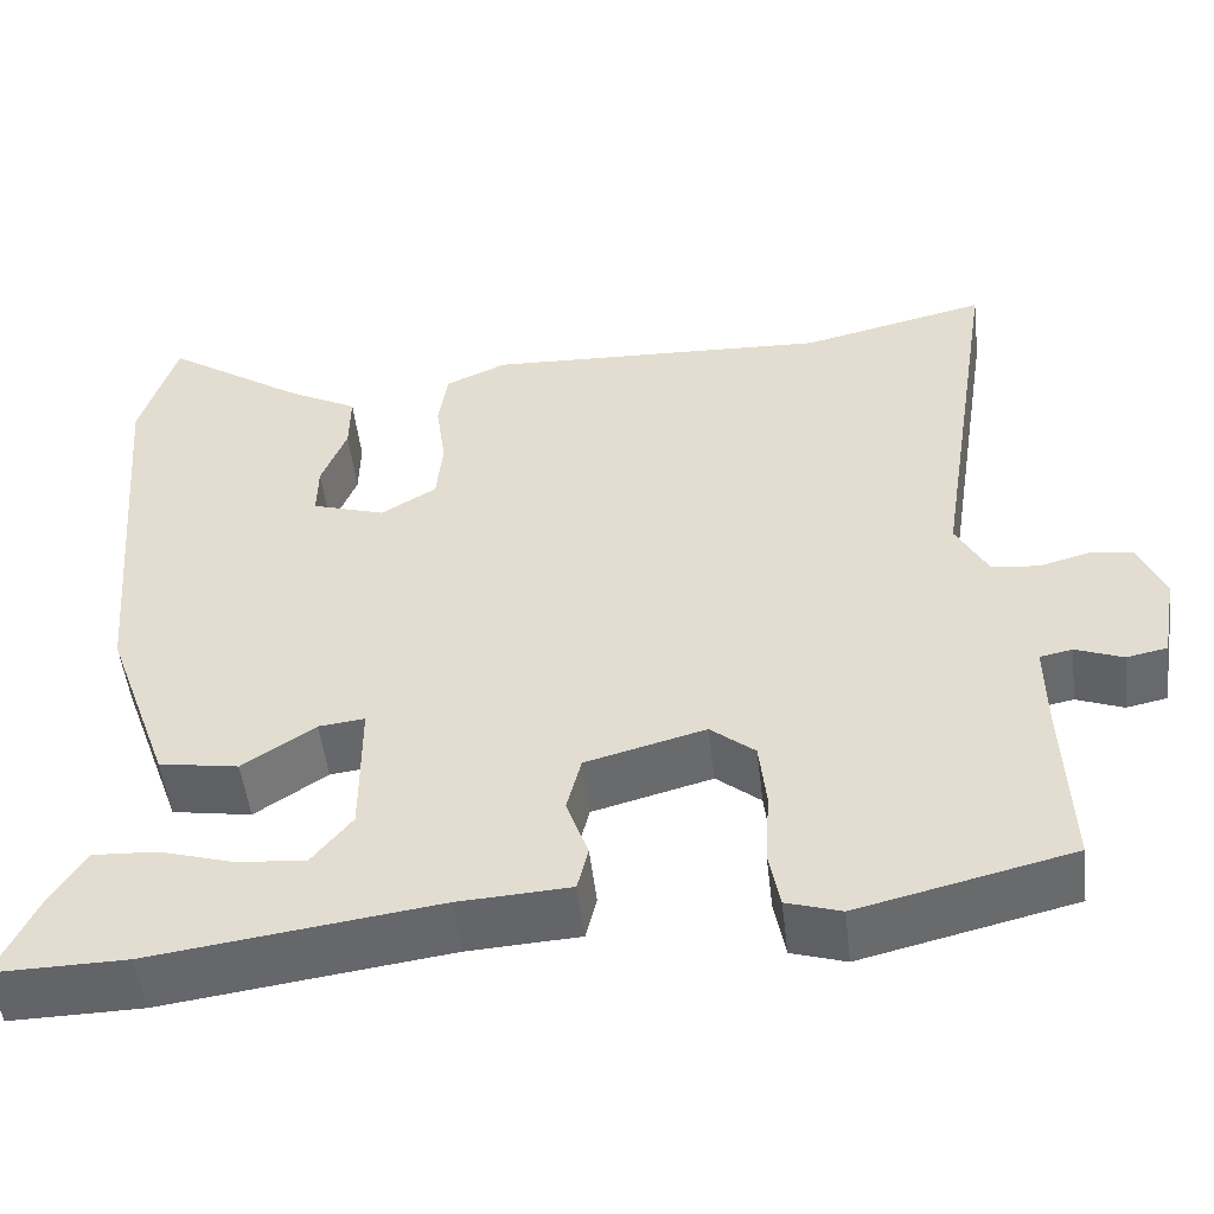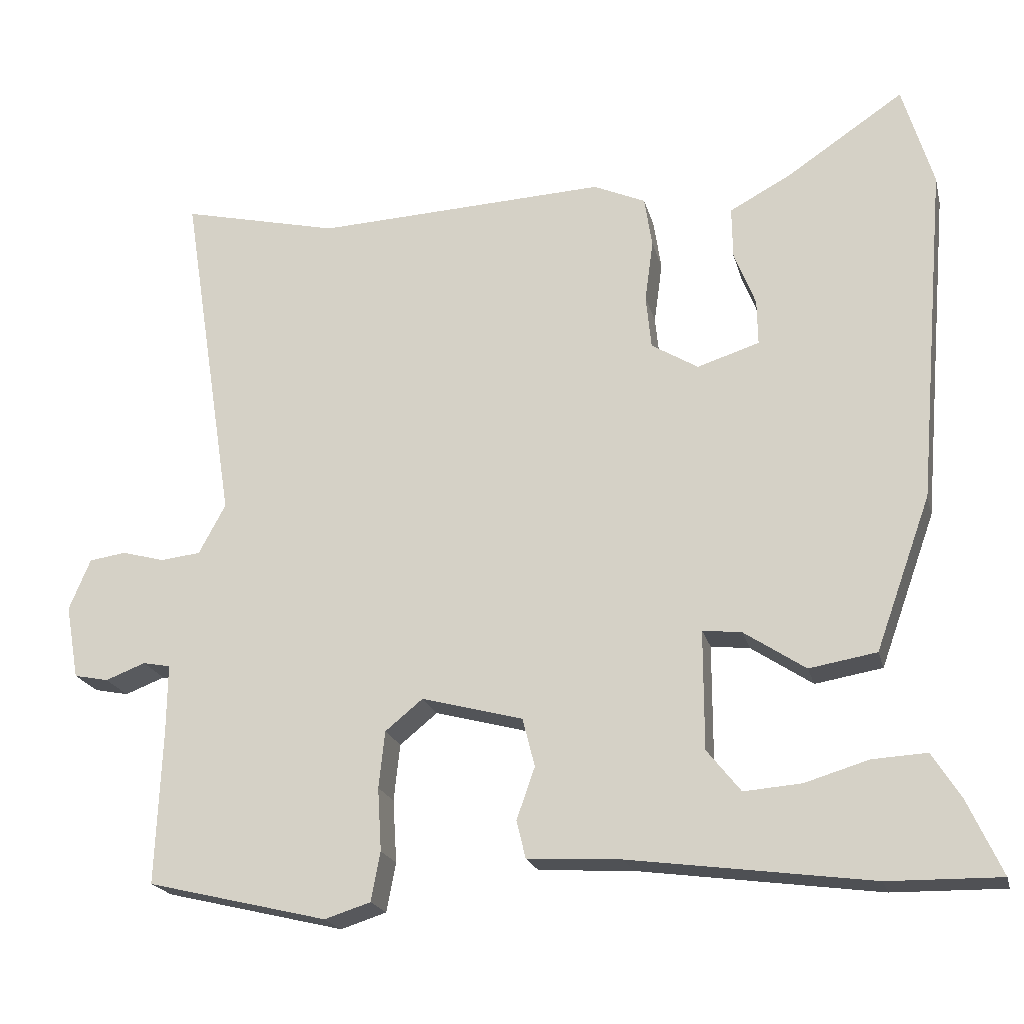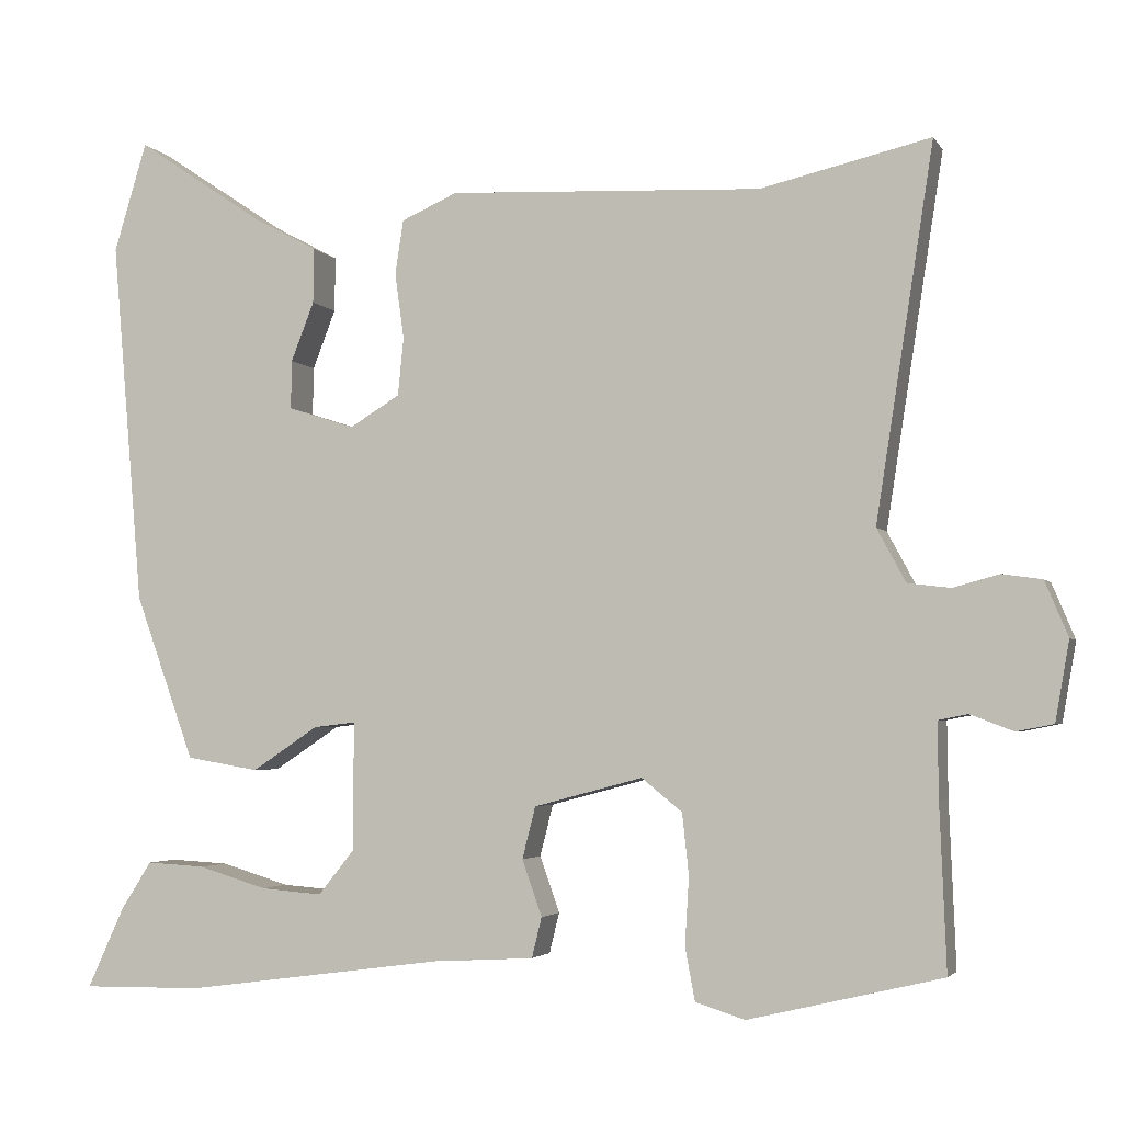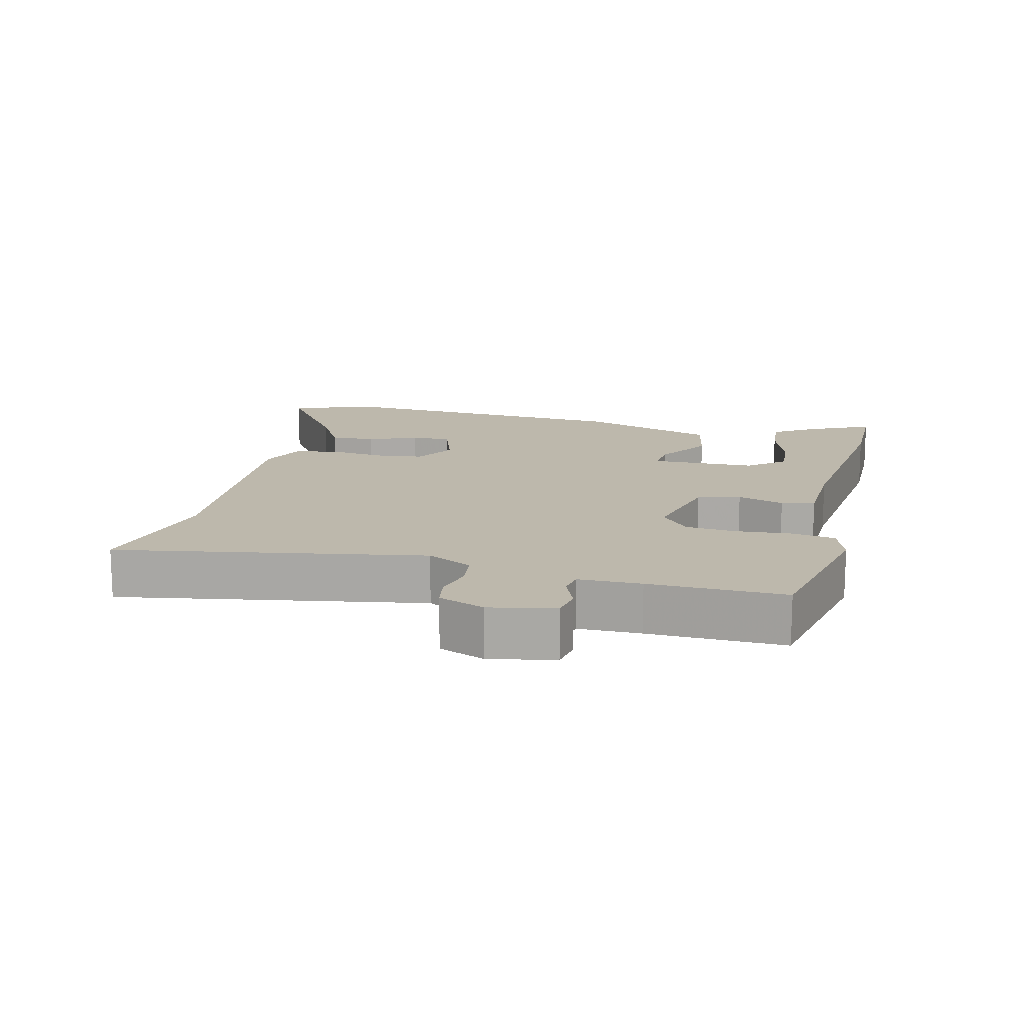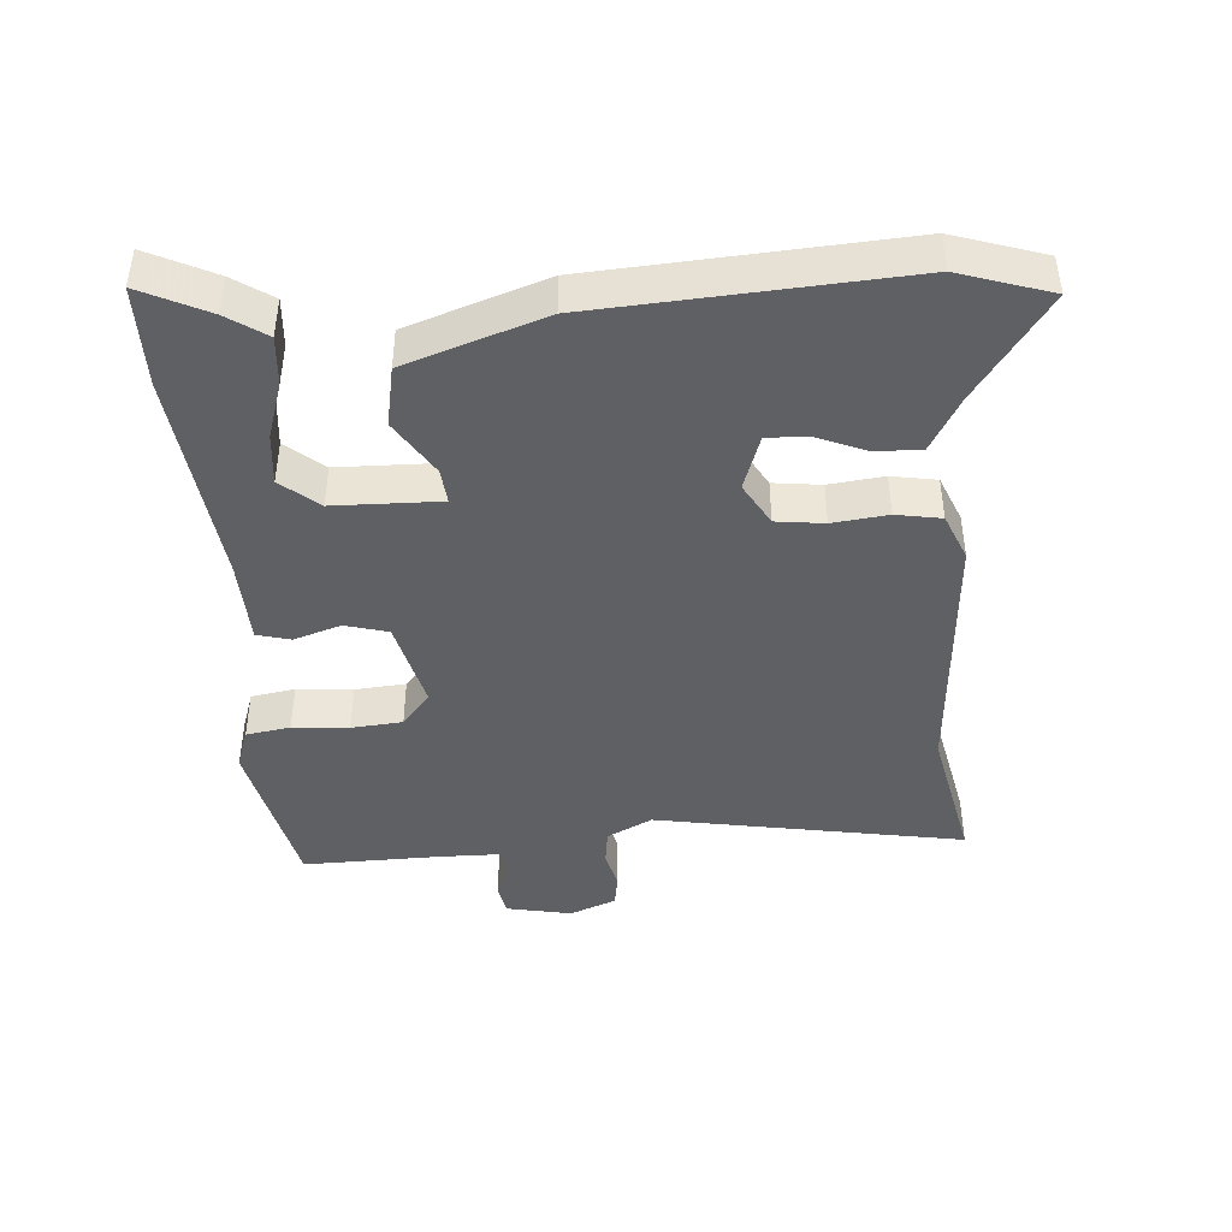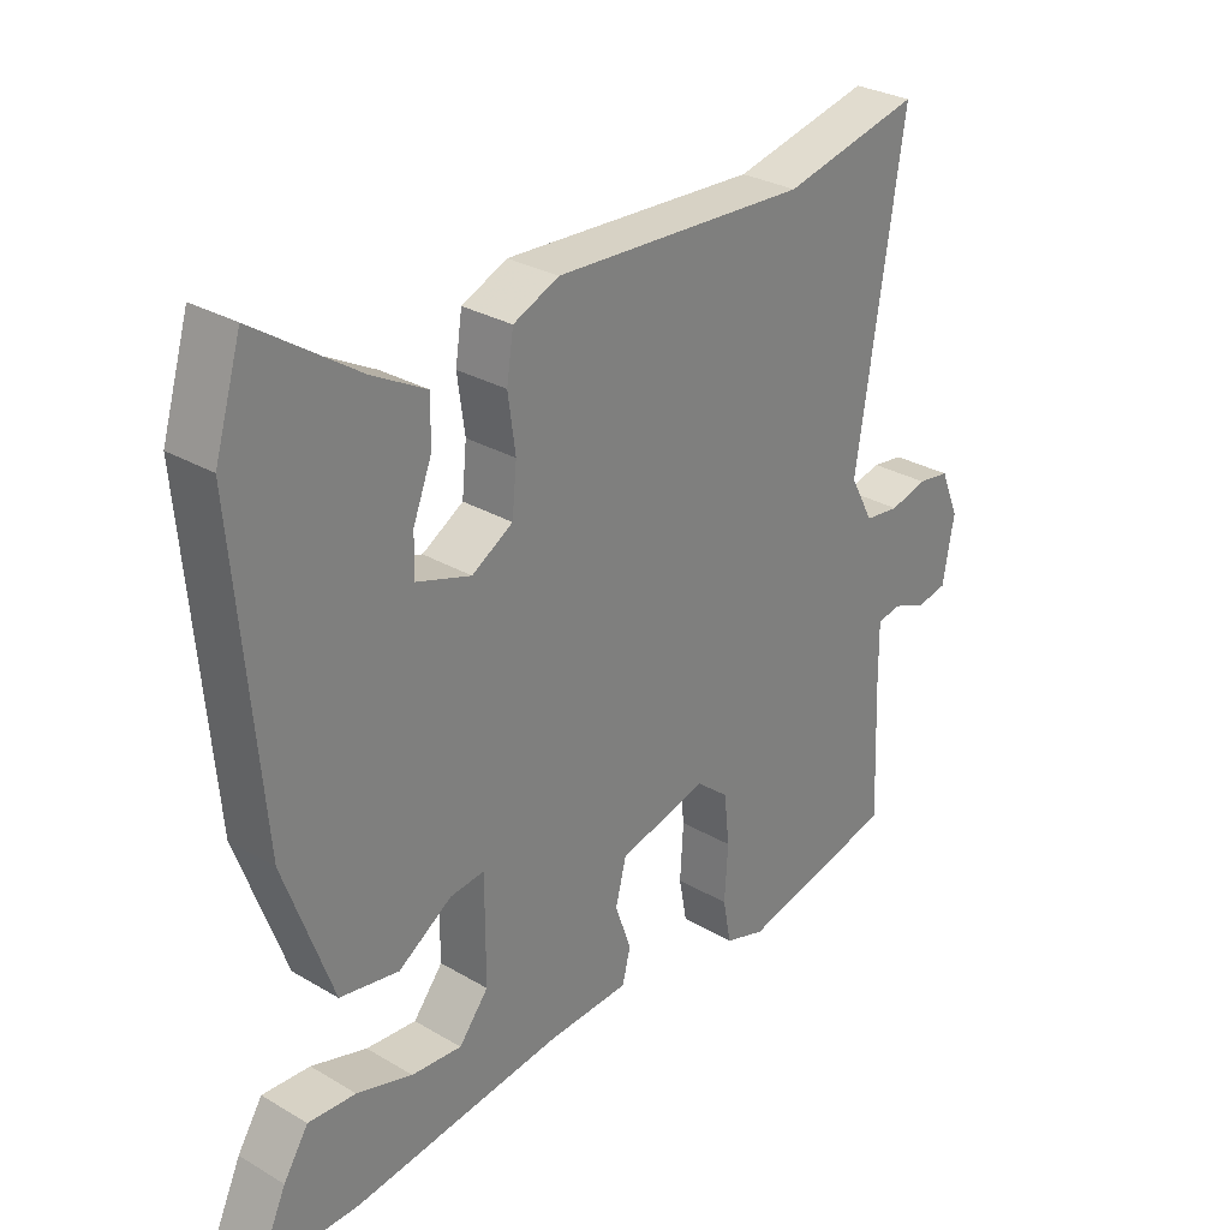
<metadata>
{"format":"obj","ext":"obj","renderer":"f3d","projection":"perspective","resolution":1024,"background":"white","views":[{"elev":-50.9,"azim":6.7,"up":"+Z"},{"elev":-20.4,"azim":-166.5,"up":"+Z"},{"elev":-3.4,"azim":17.3,"up":"+Z"},{"elev":14.7,"azim":102.6,"up":"+Y"},{"elev":-43.3,"azim":-87.0,"up":"+Y"},{"elev":29.3,"azim":-49.0,"up":"+Z"}]}
</metadata>
<code>
v -0.521 0.07 0.43
v -0.481 0.07 0.563
v -0.328 0.07 0.46
v -0.248 0.07 0.417
v -0.249 0.07 0.35
v -0.277 0.07 0.278
v -0.278 0.07 0.219
v -0.197 0.07 0.193
v -0.136 0.07 0.23
v -0.129 0.07 0.3
v -0.14 0.07 0.38
v -0.13 0.07 0.446
v -0.062 0.07 0.476
v 0.318 0.07 0.458
v 0.524 0.07 0.506
v 0.454 0.07 0.055
v 0.489 0.07 -0.01
v 0.541 0.07 -0.016
v 0.597 0.07 -0.001
v 0.645 0.07 -0.008
v 0.673 0.07 -0.075
v 0.656 0.07 -0.171
v 0.611 0.07 -0.18
v 0.559 0.07 -0.16
v 0.523 0.07 -0.167
v 0.524 0.07 -0.259
v 0.532 0.07 -0.458
v 0.297 0.07 -0.514
v 0.237 0.07 -0.495
v 0.225 0.07 -0.431
v 0.23 0.07 -0.349
v 0.222 0.07 -0.275
v 0.173 0.07 -0.235
v 0.041 0.07 -0.27
v 0.025 0.07 -0.333
v 0.049 0.07 -0.401
v 0.037 0.07 -0.45
v -0.086 0.07 -0.457
v -0.401 0.07 -0.499
v -0.547 0.07 -0.501
v -0.502 0.07 -0.403
v -0.465 0.07 -0.345
v -0.394 0.07 -0.349
v -0.311 0.07 -0.374
v -0.236 0.07 -0.38
v -0.192 0.07 -0.325
v -0.192 0.07 -0.17
v -0.243 0.07 -0.176
v -0.323 0.07 -0.229
v -0.411 0.07 -0.214
v -0.483 0.07 -0.014
v -0.521 0 0.43
v -0.481 0 0.563
v -0.328 0 0.46
v -0.248 0 0.417
v -0.249 0 0.35
v -0.277 0 0.278
v -0.278 0 0.219
v -0.197 0 0.193
v -0.136 0 0.23
v -0.129 0 0.3
v -0.14 0 0.38
v -0.13 0 0.446
v -0.062 0 0.476
v 0.318 0 0.458
v 0.524 0 0.506
v 0.454 0 0.055
v 0.489 0 -0.01
v 0.541 0 -0.016
v 0.597 0 -0.001
v 0.645 0 -0.008
v 0.673 0 -0.075
v 0.656 0 -0.171
v 0.611 0 -0.18
v 0.559 0 -0.16
v 0.523 0 -0.167
v 0.524 0 -0.259
v 0.532 0 -0.458
v 0.297 0 -0.514
v 0.237 0 -0.495
v 0.225 0 -0.431
v 0.23 0 -0.349
v 0.222 0 -0.275
v 0.173 0 -0.235
v 0.041 0 -0.27
v 0.025 0 -0.333
v 0.049 0 -0.401
v 0.037 0 -0.45
v -0.086 0 -0.457
v -0.401 0 -0.499
v -0.547 0 -0.501
v -0.502 0 -0.403
v -0.465 0 -0.345
v -0.394 0 -0.349
v -0.311 0 -0.374
v -0.236 0 -0.38
v -0.192 0 -0.325
v -0.192 0 -0.17
v -0.243 0 -0.176
v -0.323 0 -0.229
v -0.411 0 -0.214
v -0.483 0 -0.014
f 48 49 50 51
f 47 48 51 1
f 41 42 43 44
f 41 44 45
f 38 39 40 41
f 38 41 45
f 35 36 37 38
f 34 35 38 45
f 28 29 30 31
f 26 27 28 31
f 25 26 31 32
f 21 22 23 24
f 21 24 25
f 18 19 20 21
f 17 18 21 25
f 16 17 25 32
f 14 15 16 32
f 10 11 12 13
f 9 10 13 14
f 8 9 14 32
f 3 4 5 6
f 3 6 7
f 2 3 7
f 47 1 2 7
f 34 45 46
f 33 34 46 47
f 7 8 32 33
f 7 33 47
f 102 101 100 99
f 52 102 99 98
f 95 94 93 92
f 96 95 92
f 92 91 90 89
f 96 92 89
f 89 88 87 86
f 96 89 86 85
f 82 81 80 79
f 82 79 78 77
f 83 82 77 76
f 75 74 73 72
f 76 75 72
f 72 71 70 69
f 76 72 69 68
f 83 76 68 67
f 83 67 66 65
f 64 63 62 61
f 65 64 61 60
f 83 65 60 59
f 57 56 55 54
f 58 57 54
f 58 54 53
f 58 53 52 98
f 97 96 85
f 98 97 85 84
f 84 83 59 58
f 98 84 58
f 1 52 53 2
f 2 53 54 3
f 3 54 55 4
f 4 55 56 5
f 5 56 57 6
f 6 57 58 7
f 7 58 59 8
f 8 59 60 9
f 9 60 61 10
f 10 61 62 11
f 11 62 63 12
f 12 63 64 13
f 13 64 65 14
f 14 65 66 15
f 15 66 67 16
f 16 67 68 17
f 17 68 69 18
f 18 69 70 19
f 19 70 71 20
f 20 71 72 21
f 21 72 73 22
f 22 73 74 23
f 23 74 75 24
f 24 75 76 25
f 25 76 77 26
f 26 77 78 27
f 27 78 79 28
f 28 79 80 29
f 29 80 81 30
f 30 81 82 31
f 31 82 83 32
f 32 83 84 33
f 33 84 85 34
f 34 85 86 35
f 35 86 87 36
f 36 87 88 37
f 37 88 89 38
f 38 89 90 39
f 39 90 91 40
f 40 91 92 41
f 41 92 93 42
f 42 93 94 43
f 43 94 95 44
f 44 95 96 45
f 45 96 97 46
f 46 97 98 47
f 47 98 99 48
f 48 99 100 49
f 49 100 101 50
f 50 101 102 51
f 51 102 52 1

</code>
